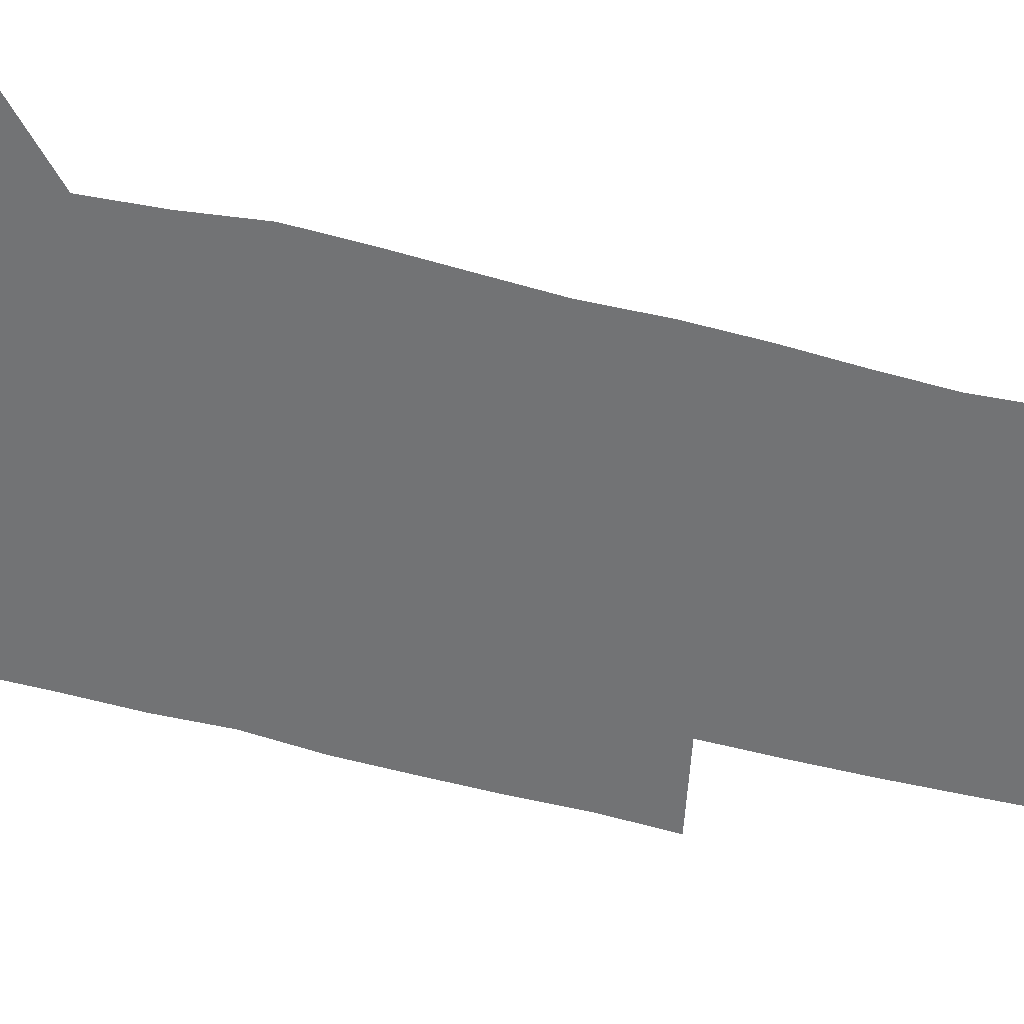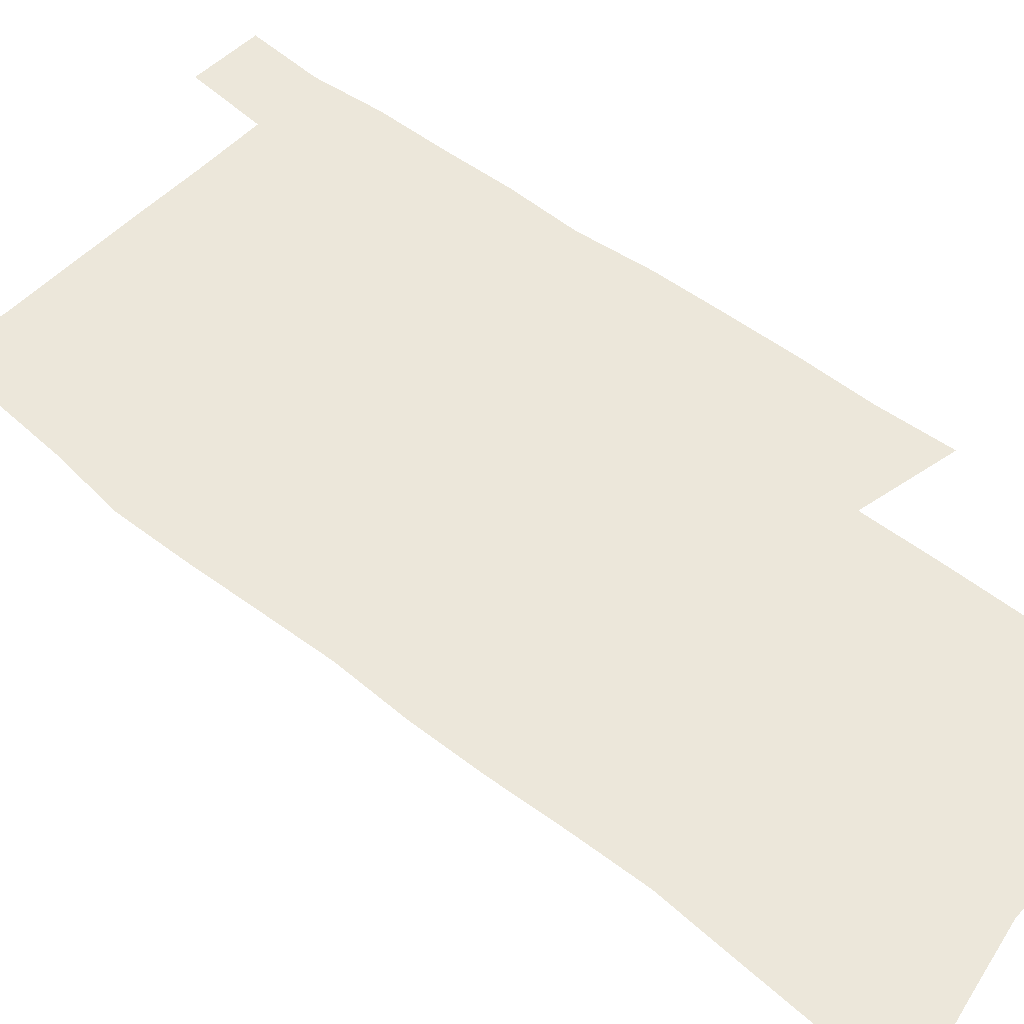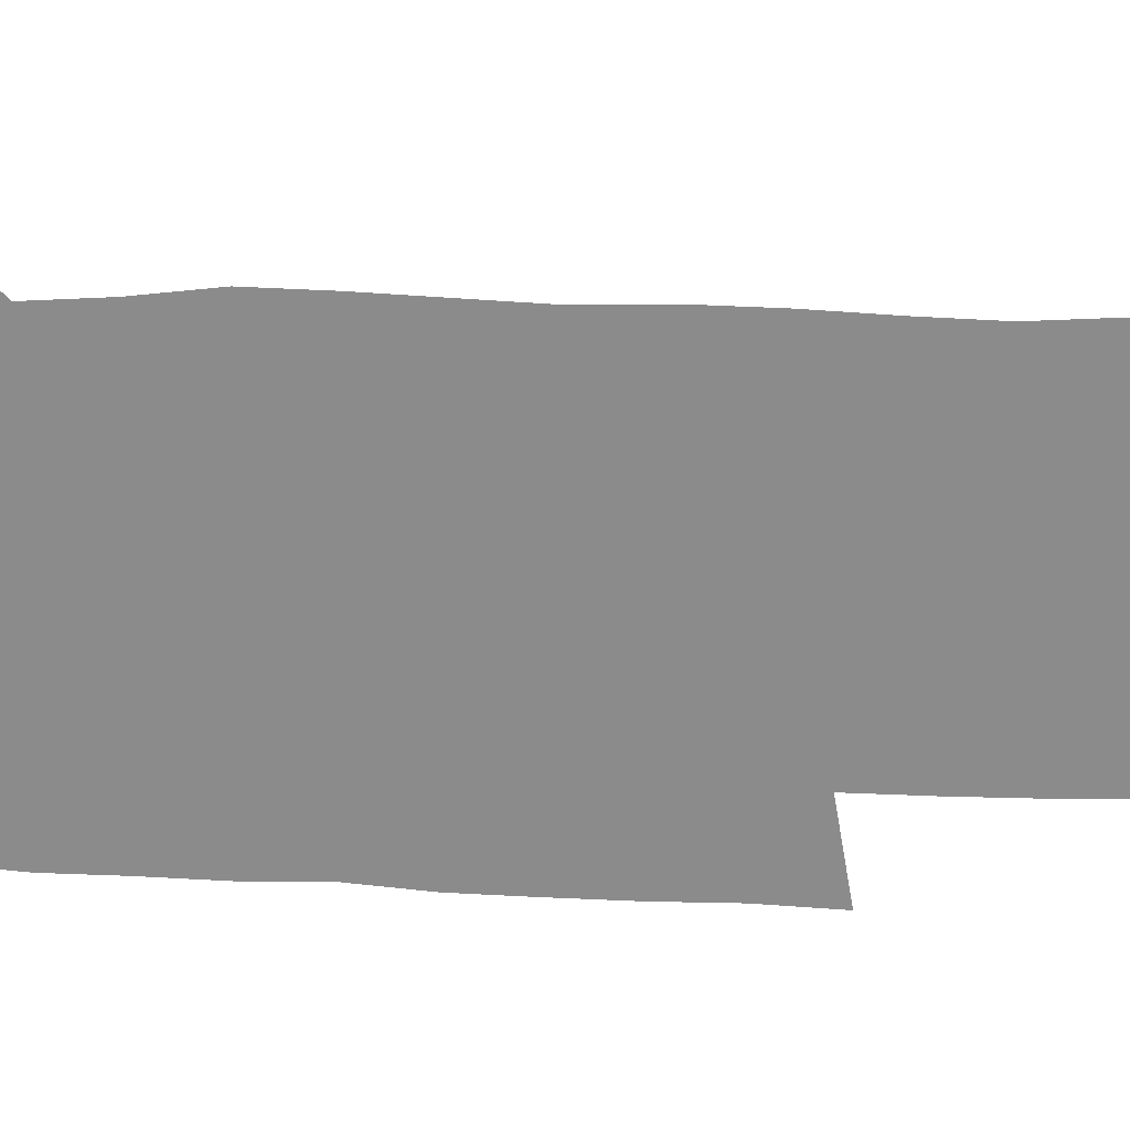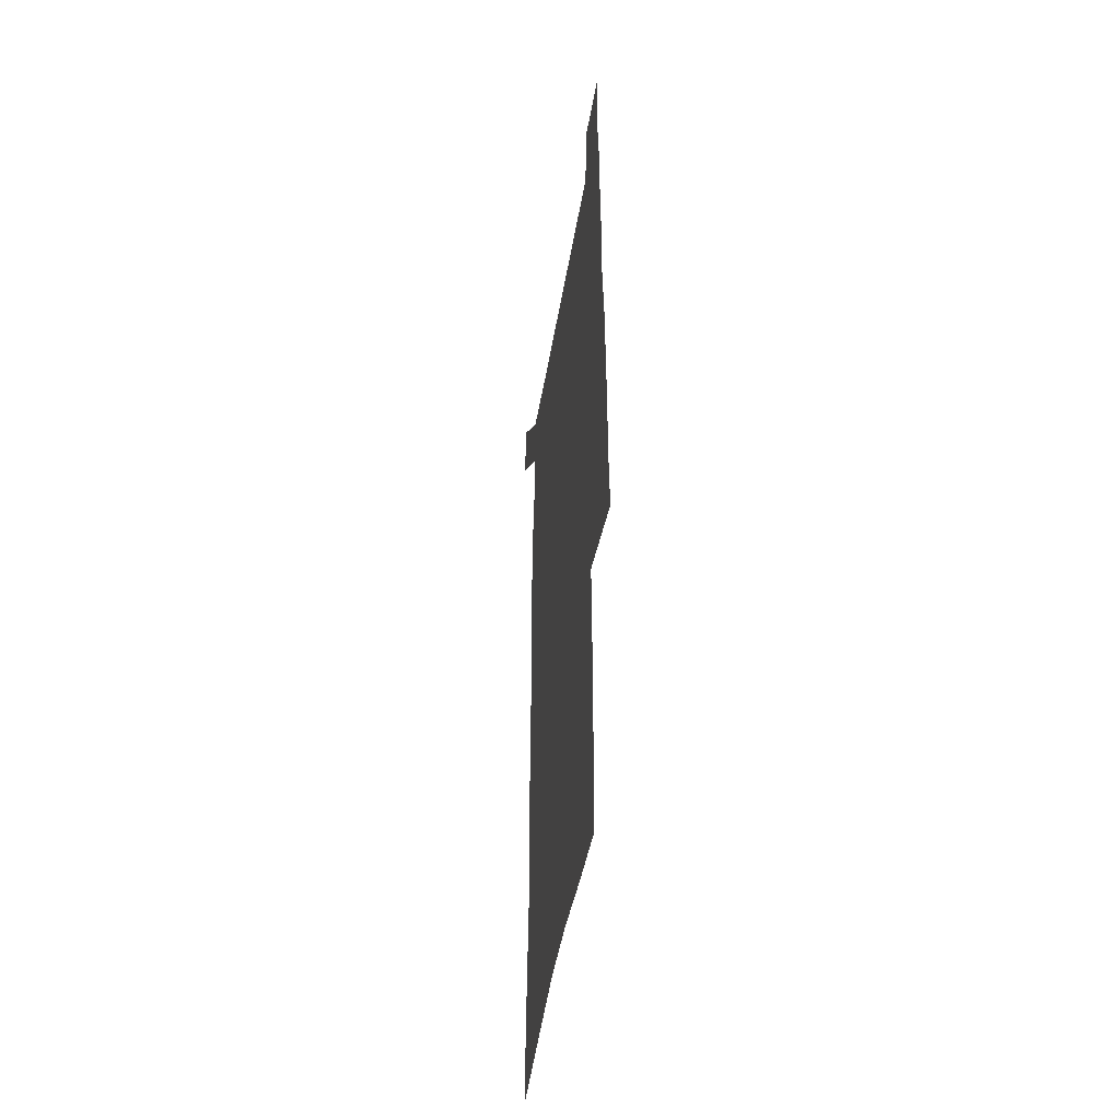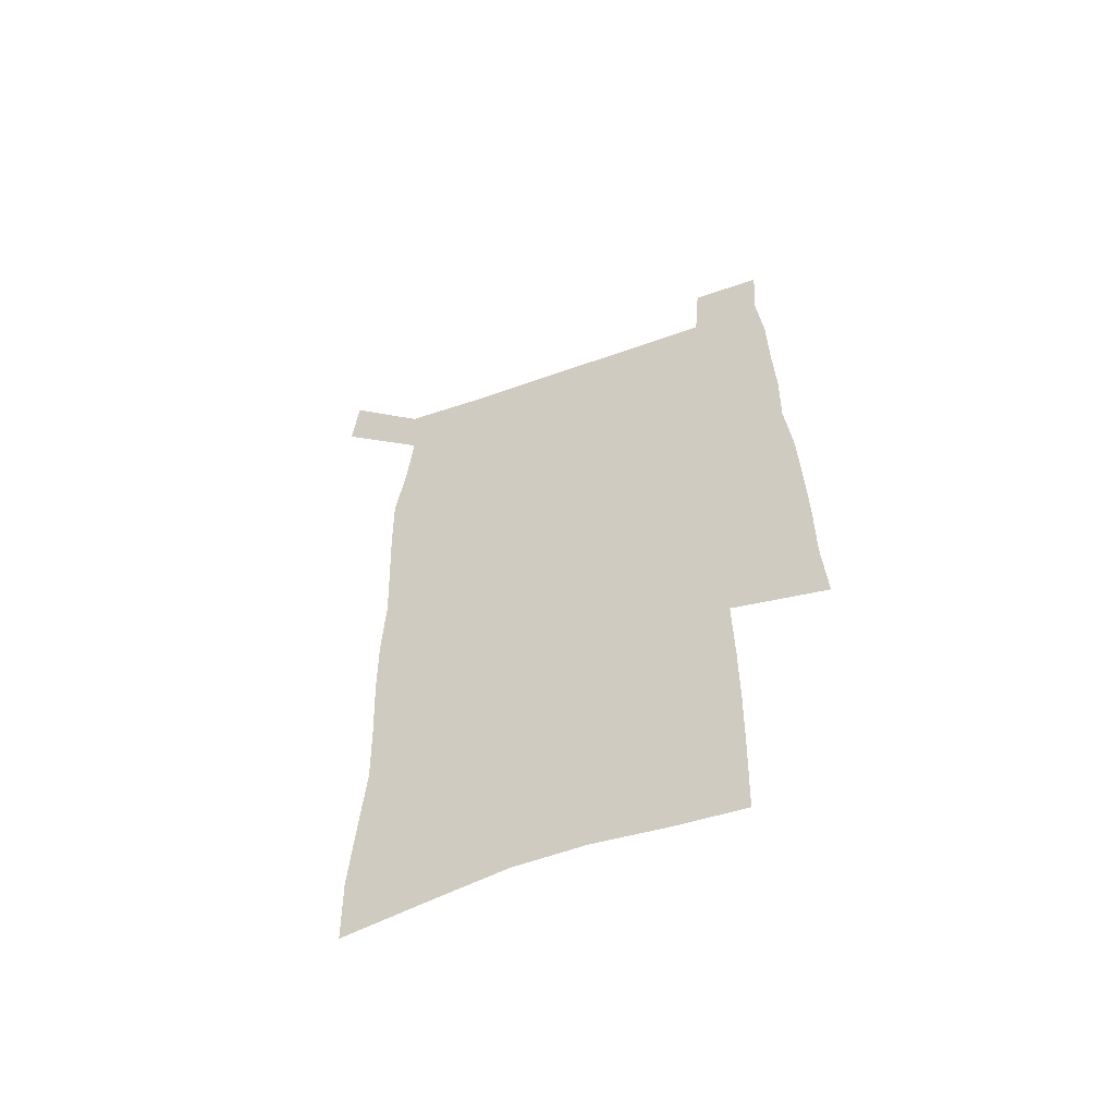
<metadata>
{"format":"obj","ext":"obj","renderer":"f3d","projection":"perspective","resolution":1024,"background":"white","views":[{"elev":-55.8,"azim":-104.9,"up":"+Z"},{"elev":50.6,"azim":-48.7,"up":"+Z"},{"elev":-63.9,"azim":-91.7,"up":"+Z"},{"elev":-47.0,"azim":80.6,"up":"+Y"},{"elev":-59.5,"azim":20.0,"up":"+Y"}]}
</metadata>
<code>
v 445 572.4 0
v 447.3 600.9 0
v 475.5 169.6 0
v 475 199.8 0
v 477.1 232.2 0
v 479.3 264.5 0
v 478.6 294.8 0
v 477.3 325.1 0
v 477 356 0
v 478.1 387.6 0
v 477 418 0
v 475.9 448.4 0
v 475.4 478.7 0
v 479.4 509.1 0
v 481.6 538.6 0
v 479.7 568.7 0
v 507.1 175.7 0
v 513.3 212.7 0
v 513.7 242.5 0
v 513.7 272.3 0
v 513.1 302 0
v 513 332.1 0
v 512.1 361.7 0
v 513.6 392.3 0
v 512 421.2 0
v 513 450.9 0
v 513.3 479.9 0
v 512.8 508.9 0
v 513 537.8 0
v 512 567.2 0
v 539.3 181.7 0
v 541.6 214.6 0
v 543.6 247.1 0
v 543.3 275.6 0
v 543.4 305.7 0
v 543.1 335.3 0
v 543.2 365.1 0
v 542.8 394 0
v 543.4 423.4 0
v 543.1 451.9 0
v 542.2 480.5 0
v 543.3 509.1 0
v 542.8 537.7 0
v 541.7 567.3 0
v 568.6 182 0
v 570.2 217.6 0
v 570.9 248.2 0
v 571.1 275.5 0
v 571.8 307.4 0
v 571.8 336.9 0
v 571.7 366.2 0
v 571.7 395.4 0
v 571.7 423.9 0
v 571.7 452.6 0
v 572.2 481.2 0
v 572.1 509.2 0
v 572.1 537.3 0
v 571.2 567.5 0
v 598 178.7 0
v 598.1 215.5 0
v 599.2 245.5 0
v 599.3 277.5 0
v 599.9 306.6 0
v 600.4 335.8 0
v 599.6 366.9 0
v 599.8 395.3 0
v 600 424.1 0
v 600.3 452.6 0
v 600.2 481.3 0
v 600.4 509.4 0
v 600.6 537.9 0
v 600.6 567.3 0
v 627.5 176.7 0
v 628.4 209.2 0
v 629 240.8 0
v 629.2 272.8 0
v 628.8 304.6 0
v 629.7 334.2 0
v 629.3 364.4 0
v 629.1 393.8 0
v 630.3 422.7 0
v 629.8 452.1 0
v 630.2 481 0
v 631.1 510.1 0
v 629.9 538.9 0
v 630 567.8 0
v 632.7 601.4 0
v 669.1 296.2 0
v 667.5 327.6 0
v 667.8 358.1 0
v 667.2 388.8 0
v 666.4 419.3 0
v 663.7 450.5 0
v 664.4 480.4 0
v 663.5 510.4 0
v 663.2 540.1 0
v 660.7 569.5 0
v 662.5 600.7 0
f 15 16 1
f 1 16 2
f 3 17 4
f 17 18 4
f 4 18 5
f 18 19 5
f 5 19 6
f 19 20 6
f 6 20 7
f 20 21 7
f 7 21 8
f 21 22 8
f 8 22 9
f 22 23 9
f 9 23 10
f 23 24 10
f 10 24 11
f 24 25 11
f 11 25 12
f 25 26 12
f 12 26 13
f 26 27 13
f 13 27 14
f 27 28 14
f 14 28 15
f 28 29 15
f 15 29 16
f 29 30 16
f 17 31 18
f 31 32 18
f 18 32 19
f 32 33 19
f 19 33 20
f 33 34 20
f 20 34 21
f 34 35 21
f 21 35 22
f 35 36 22
f 22 36 23
f 36 37 23
f 23 37 24
f 37 38 24
f 24 38 25
f 38 39 25
f 25 39 26
f 39 40 26
f 26 40 27
f 40 41 27
f 27 41 28
f 41 42 28
f 28 42 29
f 42 43 29
f 29 43 30
f 43 44 30
f 31 45 32
f 45 46 32
f 32 46 33
f 46 47 33
f 33 47 34
f 47 48 34
f 34 48 35
f 48 49 35
f 35 49 36
f 49 50 36
f 36 50 37
f 50 51 37
f 37 51 38
f 51 52 38
f 38 52 39
f 52 53 39
f 39 53 40
f 53 54 40
f 40 54 41
f 54 55 41
f 41 55 42
f 55 56 42
f 42 56 43
f 56 57 43
f 43 57 44
f 57 58 44
f 45 59 46
f 59 60 46
f 46 60 47
f 60 61 47
f 47 61 48
f 61 62 48
f 48 62 49
f 62 63 49
f 49 63 50
f 63 64 50
f 50 64 51
f 64 65 51
f 51 65 52
f 65 66 52
f 52 66 53
f 66 67 53
f 53 67 54
f 67 68 54
f 54 68 55
f 68 69 55
f 55 69 56
f 69 70 56
f 56 70 57
f 70 71 57
f 57 71 58
f 71 72 58
f 59 73 60
f 73 74 60
f 60 74 61
f 74 75 61
f 61 75 62
f 75 76 62
f 62 76 63
f 76 77 63
f 63 77 64
f 77 78 64
f 64 78 65
f 78 79 65
f 65 79 66
f 79 80 66
f 66 80 67
f 80 81 67
f 67 81 68
f 81 82 68
f 68 82 69
f 82 83 69
f 69 83 70
f 83 84 70
f 70 84 71
f 84 85 71
f 71 85 72
f 85 86 72
f 77 88 78
f 88 89 78
f 78 89 79
f 89 90 79
f 79 90 80
f 90 91 80
f 80 91 81
f 91 92 81
f 81 92 82
f 92 93 82
f 82 93 83
f 93 94 83
f 83 94 84
f 94 95 84
f 84 95 85
f 95 96 85
f 85 96 86
f 96 97 86
f 86 97 87
f 97 98 87

</code>
